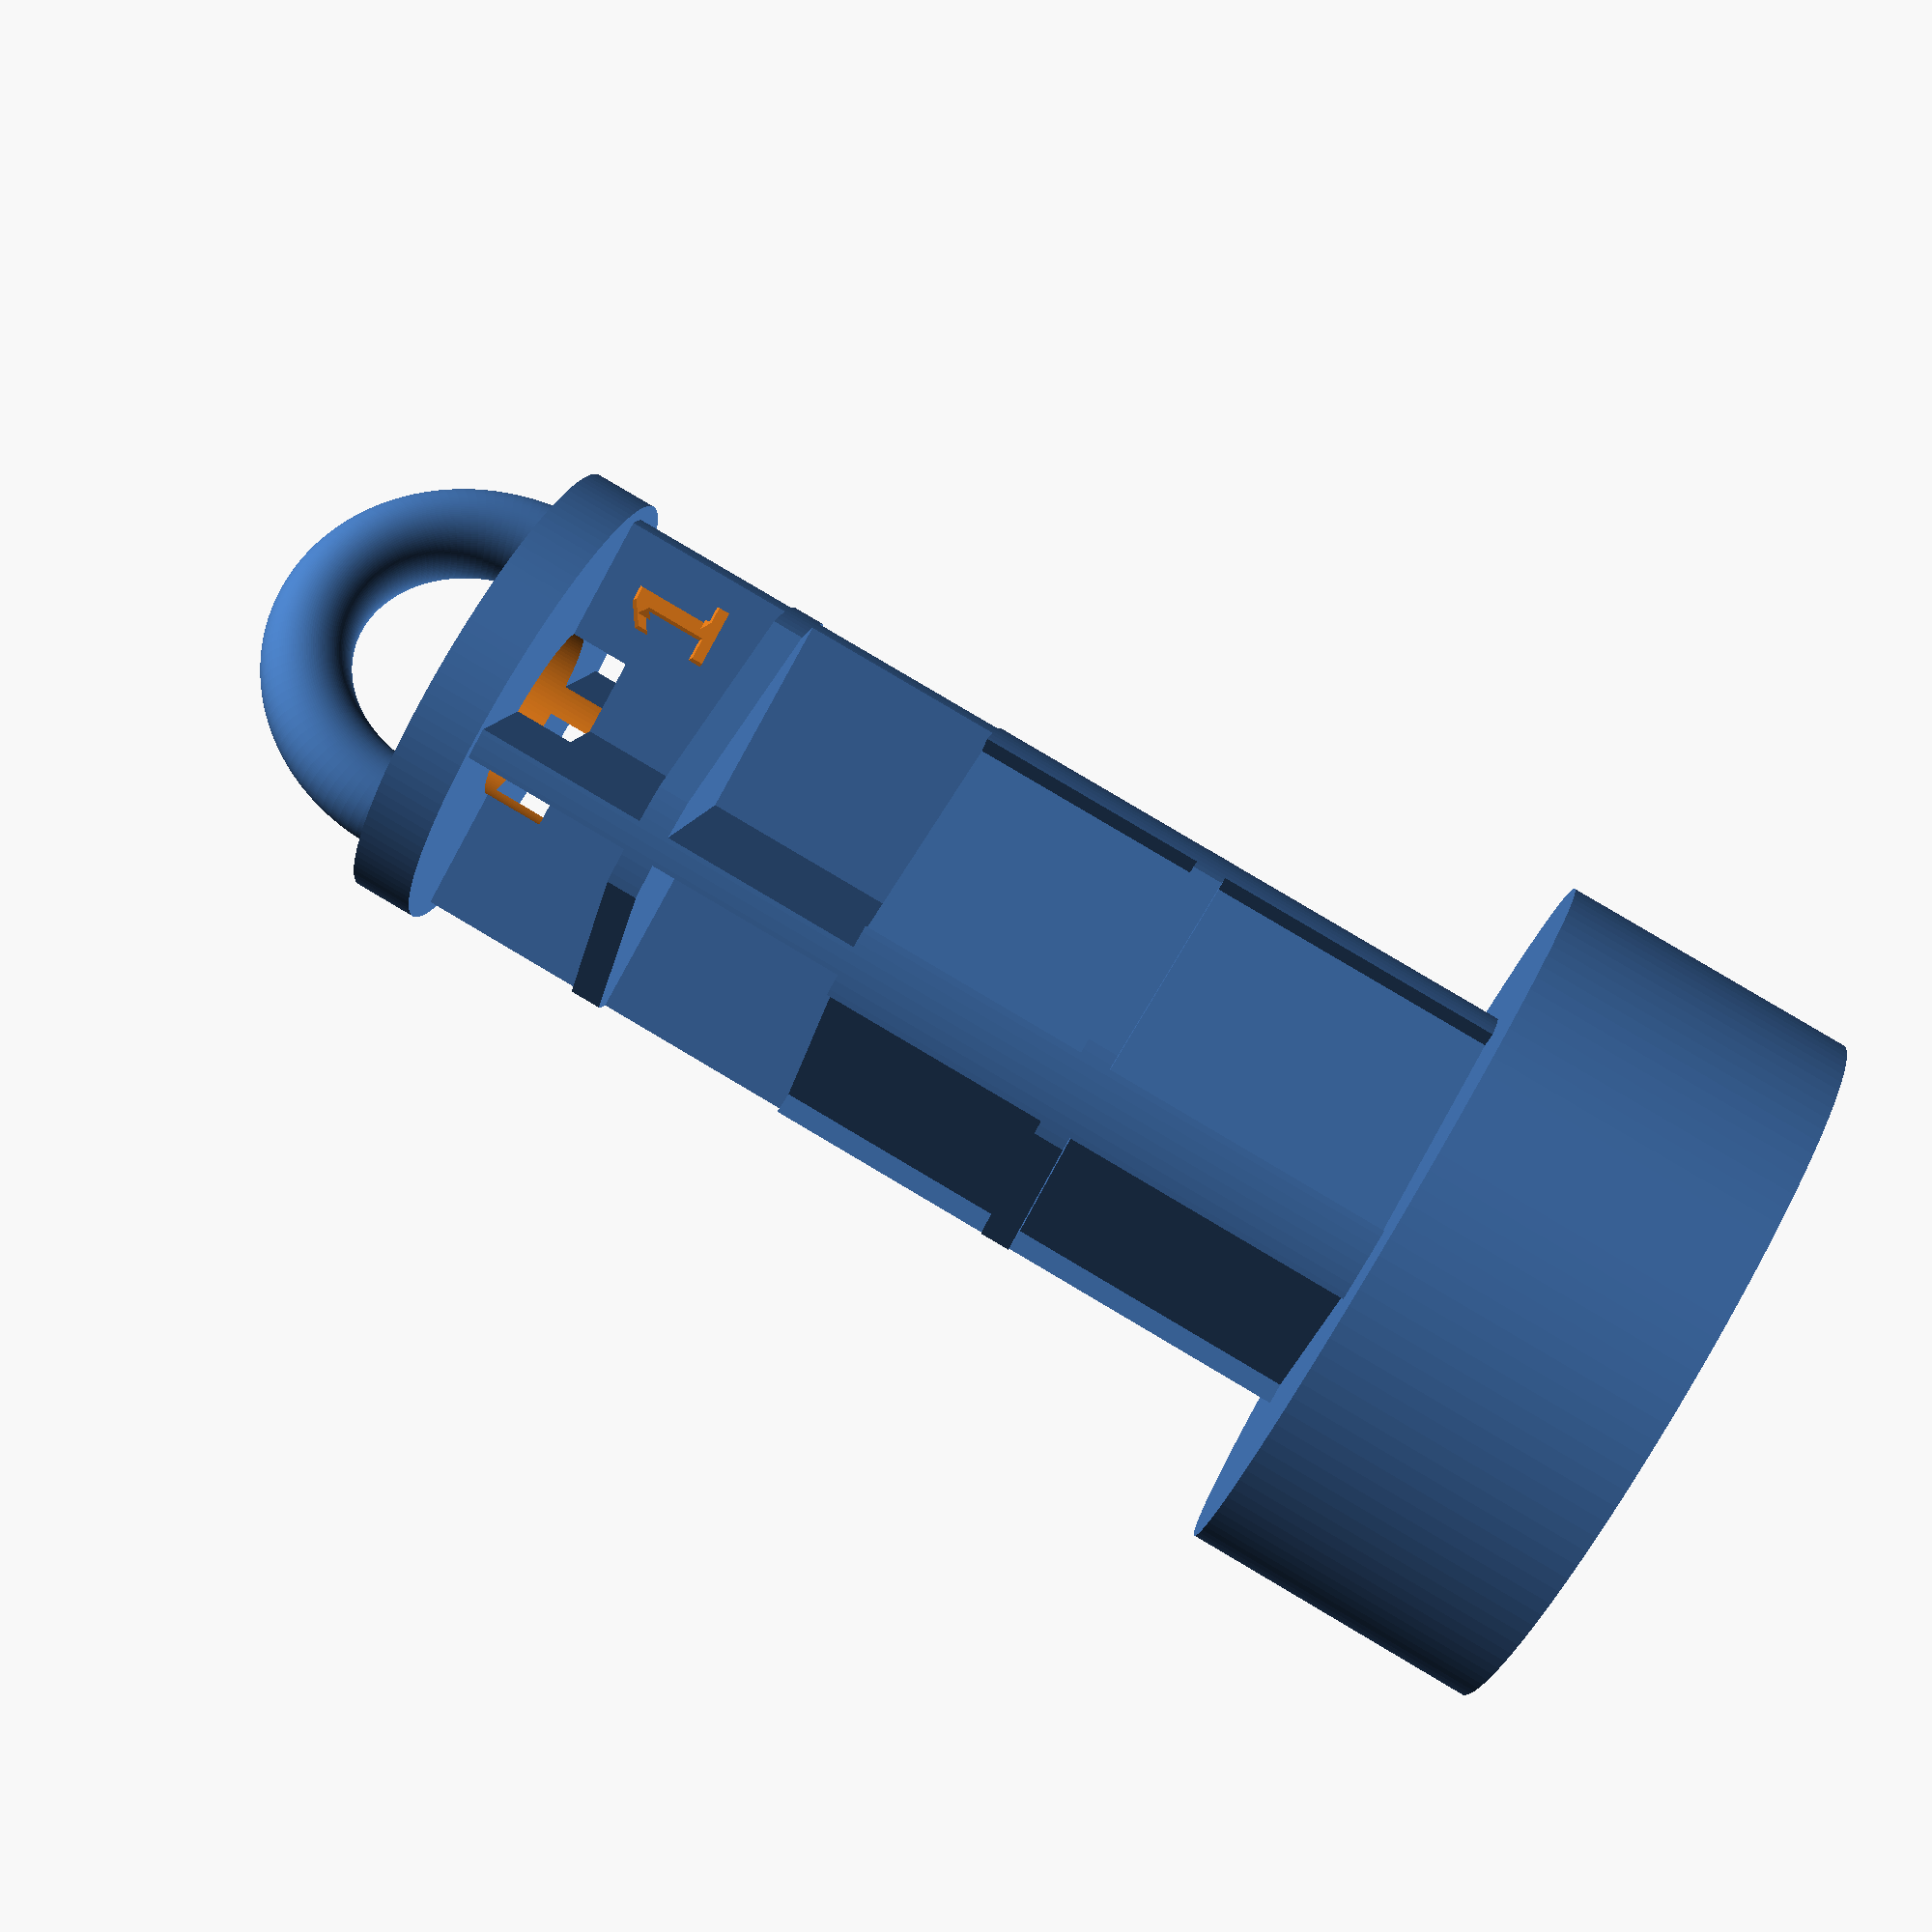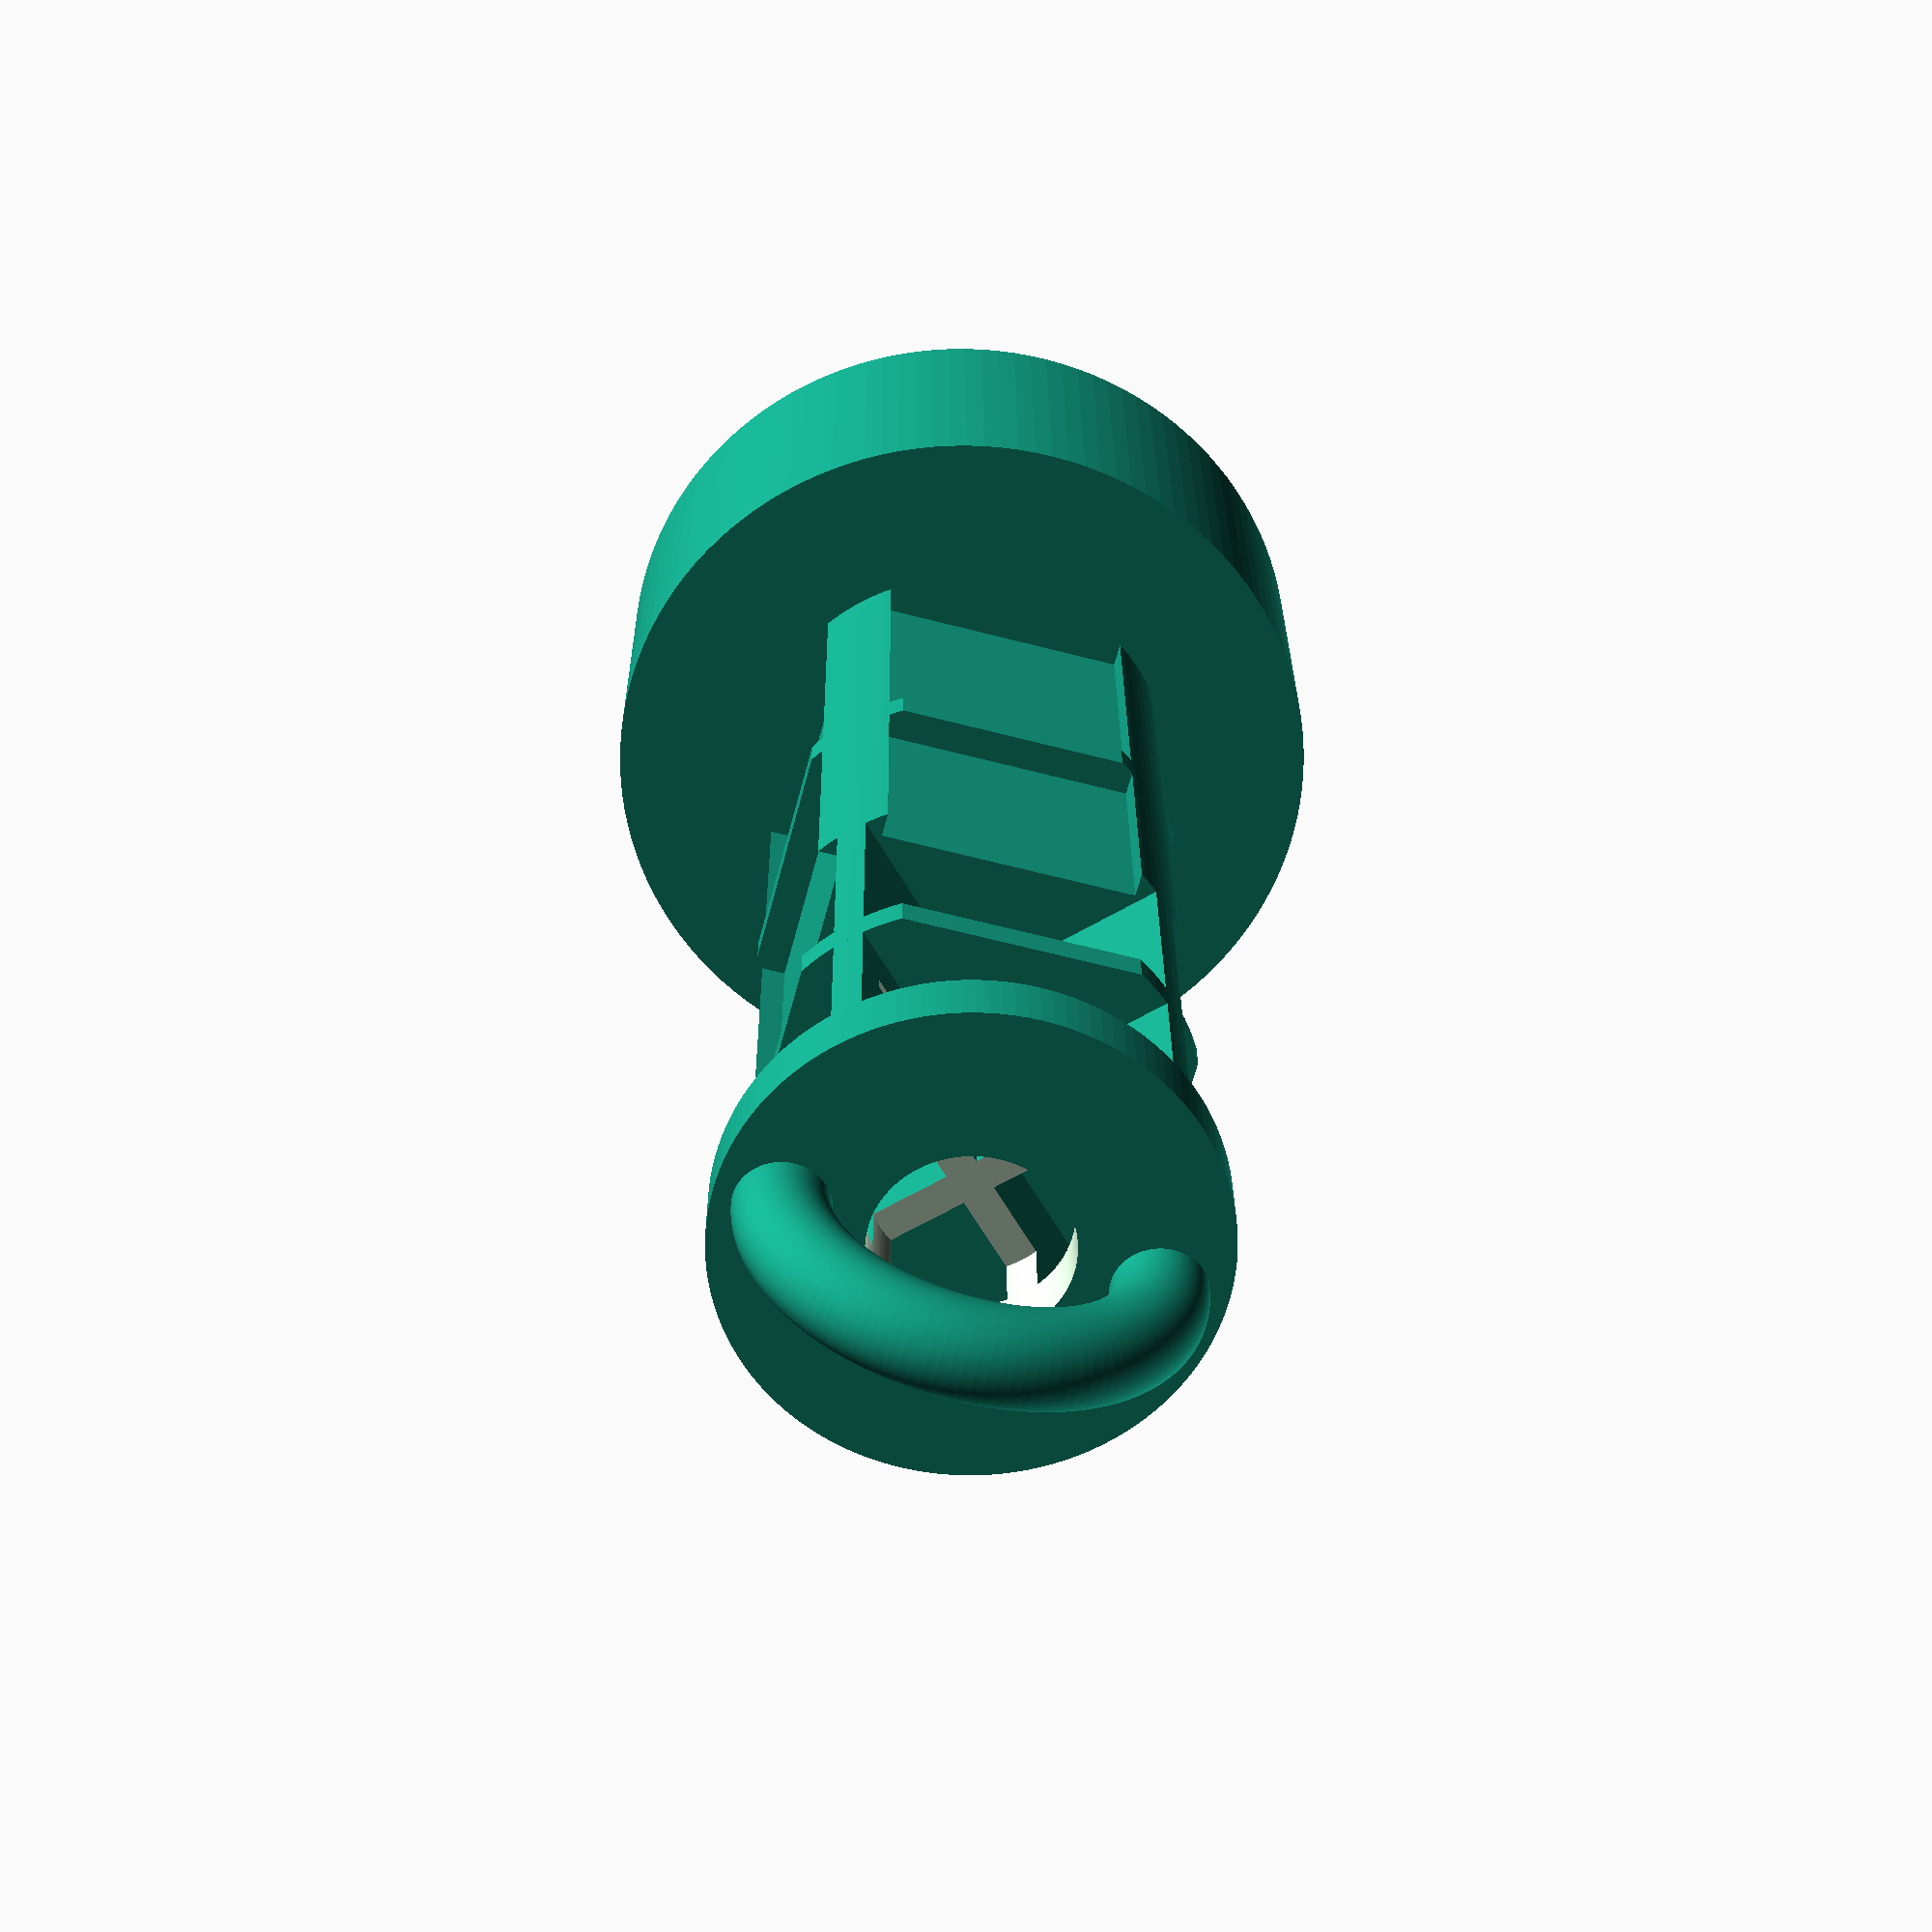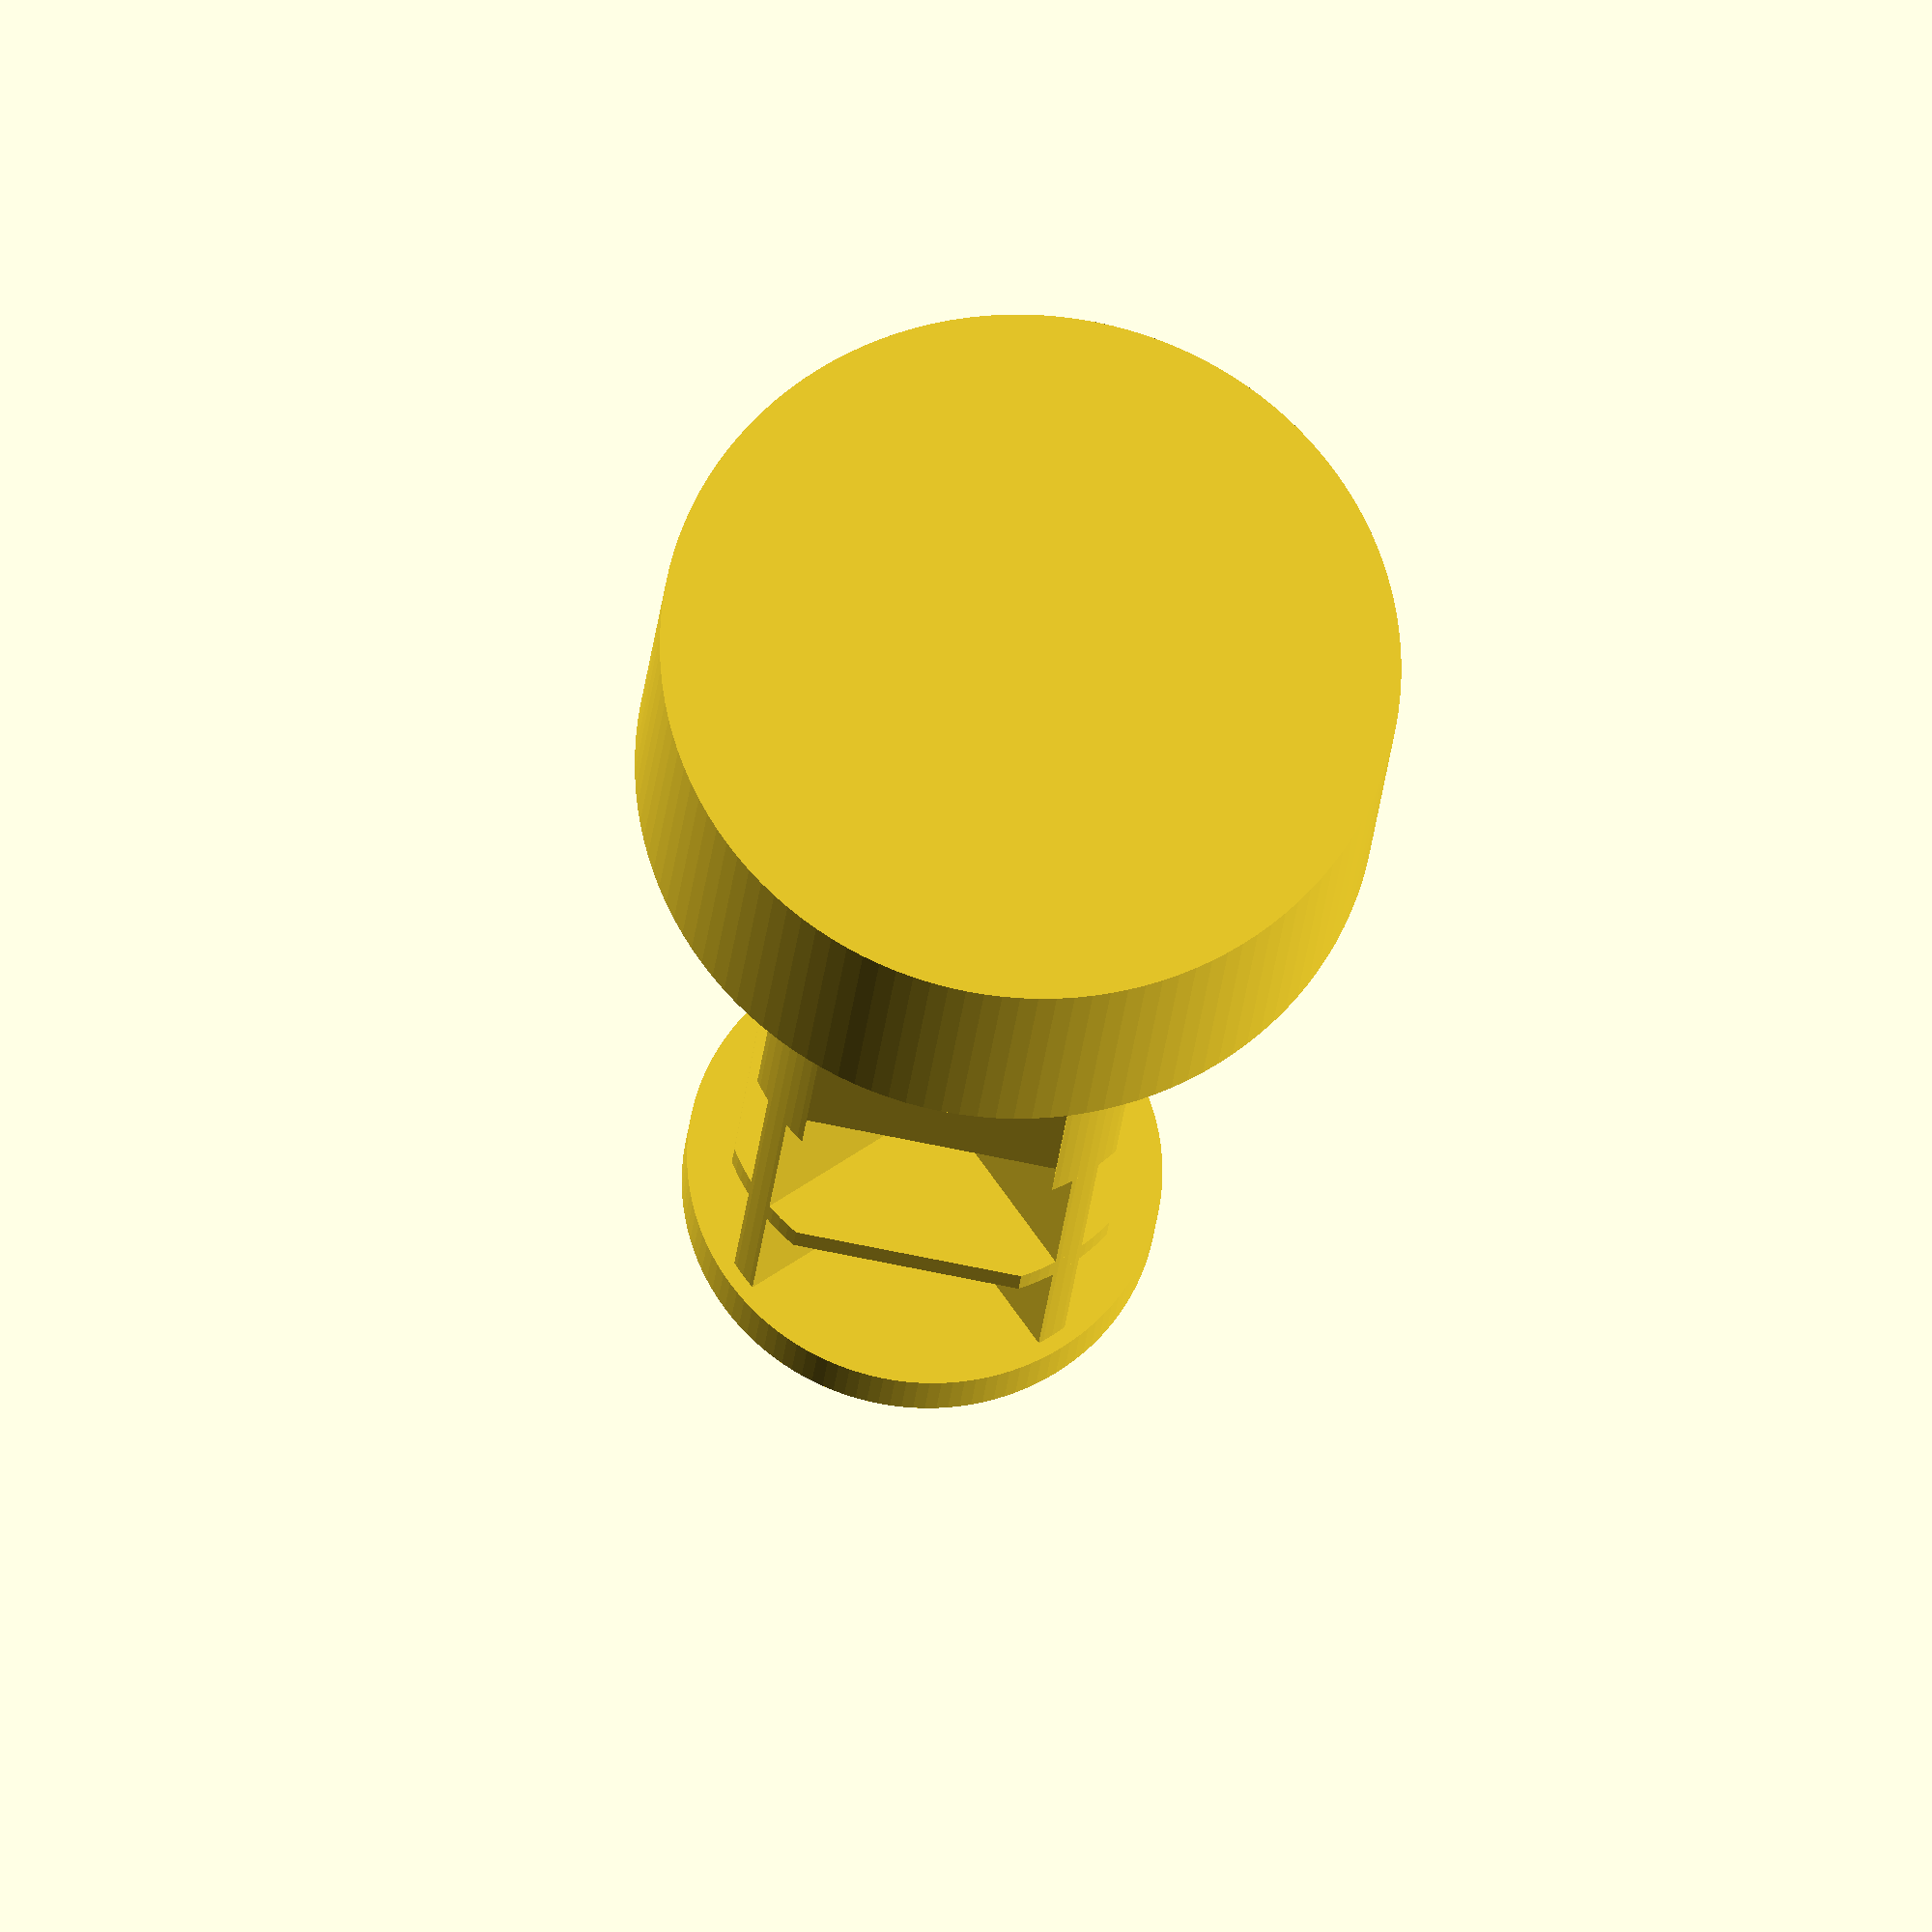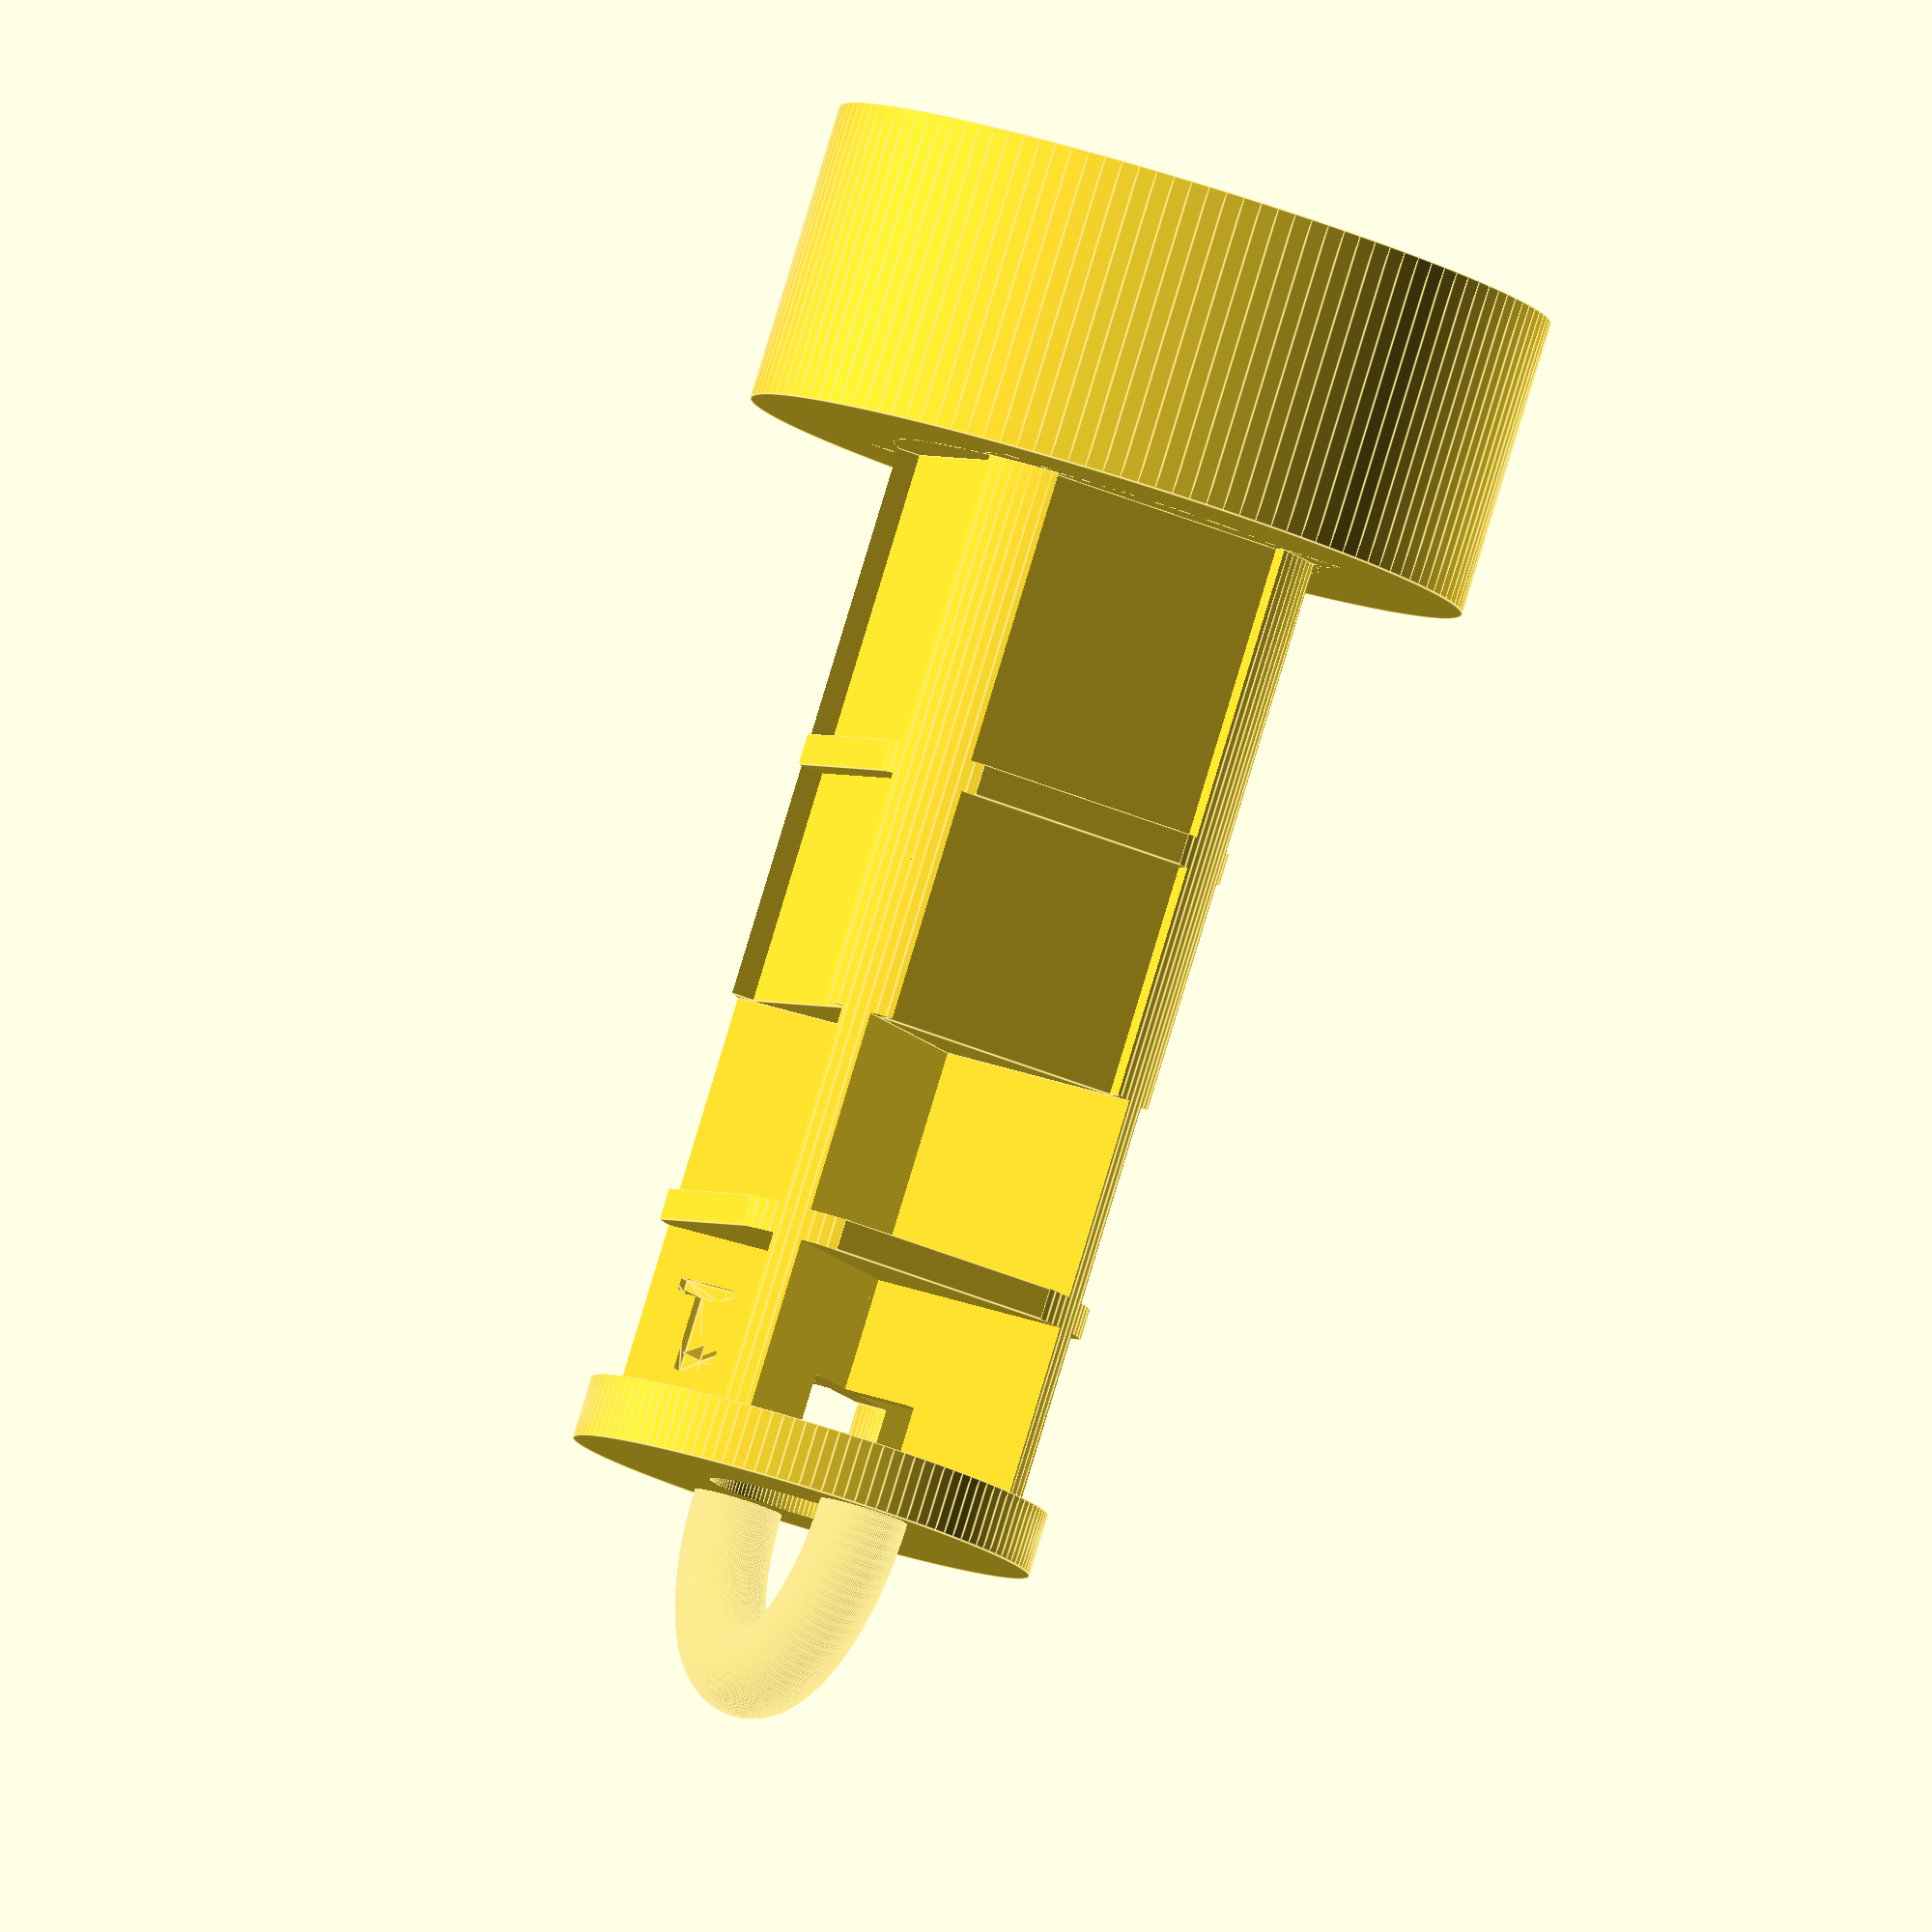
<openscad>
$fn=128;

// Parameters
threaded_insert_diameter = 7.35;
thread_cylinder_diameter = 6.3;
main_shaft_diameter = 10;
bottom_section_radius = 8.5*0.8;
section_height =10;
bottom_section_height = 4*1.2;

torus_hole_diameter = 6;
torus_diameter = 5;

whistle_short = 3;
whistle_long = bottom_section_radius*2;
whistle_thickness = 2;


// Derived parameters
offset = section_height/2;
ridge_width = 2;


buoy_number_size = 3;

// Helper: optional torus geometry (currently unused)
module torus() {
    torus_total_radius = (torus_hole_diameter + torus_diameter)/2;
    translate([0, torus_total_radius, torus_total_radius - torus_diameter/2]);
    rotate([0, 90, 0])
    rotate_extrude()
    translate([(torus_hole_diameter + torus_diameter)/2, 0, 0])
    circle(r = torus_diameter/3.5);
}


// Component: buoy bottom assembly
module buoy_bottom() {
    translate([0, 0, -2*bottom_section_height])
        cylinder(h = 2*bottom_section_height, r = bottom_section_radius*1.72);
}

// Common subcomponents
module buoy_divider(vertical_offset) {
    translate([0,0,vertical_offset]){
        cube([section_height+ridge_width,section_height+ridge_width,1], true);
    }
}

module buoy_section(vertical_offset, height_pcnt) {
    translate([0,0,vertical_offset]){
       cube([section_height, section_height, section_height*height_pcnt], true);
    }
}

module pillars(vertical_offset, height){
    translate([0, 0, vertical_offset]){
        translate([offset-1,offset-1,0]){
            cube([ridge_width, ridge_width, height]);
        }

        translate([-offset-1,offset-1,0]){
            cube([ridge_width, ridge_width, height]);
        }

        translate([offset-1,-offset-1,0]){
            cube([ridge_width, ridge_width, height]);
        }

        translate([-offset-1,-offset-1,0]){
            cube([ridge_width, ridge_width, height]);
        }
    }

}

module criss_cross(width, height, offset) {
    translate([0,0,offset]){
        rotate(45){
            cube([ridge_width/2, sqrt(2*pow(ridge_width+width,2)), height], true);
        }
        rotate(135){
            cube([ridge_width/2, sqrt(2*pow(ridge_width+width,2)), height], true);
        }
    }
}

// Component: buoy top assembly
module buoy_top() {
    intersection(){
        cylinder(d=section_height*1.4, h=section_height*3.2);
        buoy_top_raw();
    }
    top_cap(section_height*3+1);
}

// Internal: raw geometry for top assembly
module buoy_top_raw(){
    buoy_section(section_height+section_height*.4,.8);
    buoy_divider(section_height);
    buoy_section(section_height/2, 1);
    pillars(0, section_height);
    pillars(section_height, section_height*.8);
    criss_cross(section_height, section_height*1.3, section_height*2.45);
    buoy_divider(section_height*2.3+2);

}

module torus_cap(){
    difference(){
        torus();
        translate([0,0,-torus_diameter*2]){
            cube(torus_diameter*4, true);
        }
    }
}

// Subcomponent: top cap
module top_cap(vertical_offset){
    translate([0,0,vertical_offset+ridge_width]){
        torus_cap();
    }
    translate([0,0,vertical_offset]){
        cylinder(d=1.5*section_height, h=ridge_width);
    }
}



// Assemble
module buoy_whole(){
    buoy_bottom();
    buoy_top();
}

module buoy_number() {
    translate([2, 2, section_height*2.7])
      rotate([90, 0, 45])
      translate([1, 0, 0])
      linear_extrude(height = 1.5)
      text("1", size=buoy_number_size, font="Arial:style=Bold");
}
module fill_the_gap(){
    thickness = 0.8;
    translate([0, 0, -2*bottom_section_height]){
        difference(){
            cylinder(h = 2*bottom_section_height, r = bottom_section_radius*1.72);
            cylinder(h = 2*bottom_section_height, r = bottom_section_radius*1.72 - thickness);
            translate([-13, 0,  bottom_section_height*2])
                cube(4, true);
        }
    }
}

module buoy_bottom_raw(){
    thickness = 0.9;
    scale(thickness){
    translate([0, 0, -2*bottom_section_height]){
            cylinder(h = 2*bottom_section_height - offset, r = bottom_section_radius*1.72);
        }
    }
}

whistle_thick = 2;
whistle_height = 50;
whistle_mouth_short = 3;
whistle_mouth_long = 4;
whistle_mouth_offset_x = 3.55 - whistle_thick;
whistle_mouth_offset_z = -2*bottom_section_height-0.01;
whistle_hole_short = 2;
whistle_hole_long = 3;
whistle_hole_offset_x = 4.1;
whistle_hole_offset_z = 2;

module whistle_cutout() {
    // Mouth cavity
    translate([whistle_mouth_offset_x, 0, whistle_mouth_offset_z]){
        cube([whistle_mouth_short, whistle_mouth_long, whistle_height], true);
    }
    // Sound cavity
    translate([whistle_hole_offset_x, 0, whistle_hole_offset_z]) {
        cube([whistle_hole_short+2, whistle_hole_short, whistle_hole_long], true);
        translate([0, 0, whistle_hole_long*0.7])
          cube(whistle_hole_short, true);
    }
}

module whistle_pos() {
    translate([whistle_hole_offset_x, 0, whistle_hole_offset_z]) {
        translate([0, 0, whistle_hole_long*0.7])
          half_cube(whistle_hole_short);
    }
}

module assembly() {
    difference(){
        buoy_whole();
        // cutout on top
        translate([0,0,section_height*2.91]){
            cylinder(d=torus_hole_diameter, h=ridge_width*2);
        }
        // whistle_cutout();
        buoy_number();
        rotate([0, 0, 180])
          buoy_number();
    }
    // whistle_pos();
}

module half_cube(size) {
  rotate([-45, 0, 90])
    intersection() {
      rotate([45, 0, 0])
        cube(size, true);
      translate([0, 0, size])
        cube(size*2, true);
    }
}

assembly();

</openscad>
<views>
elev=276.1 azim=64.4 roll=120.6 proj=p view=solid
elev=153.4 azim=104.9 roll=180.5 proj=p view=wireframe
elev=23.2 azim=80.0 roll=175.3 proj=o view=wireframe
elev=275.1 azim=202.0 roll=16.9 proj=o view=edges
</views>
